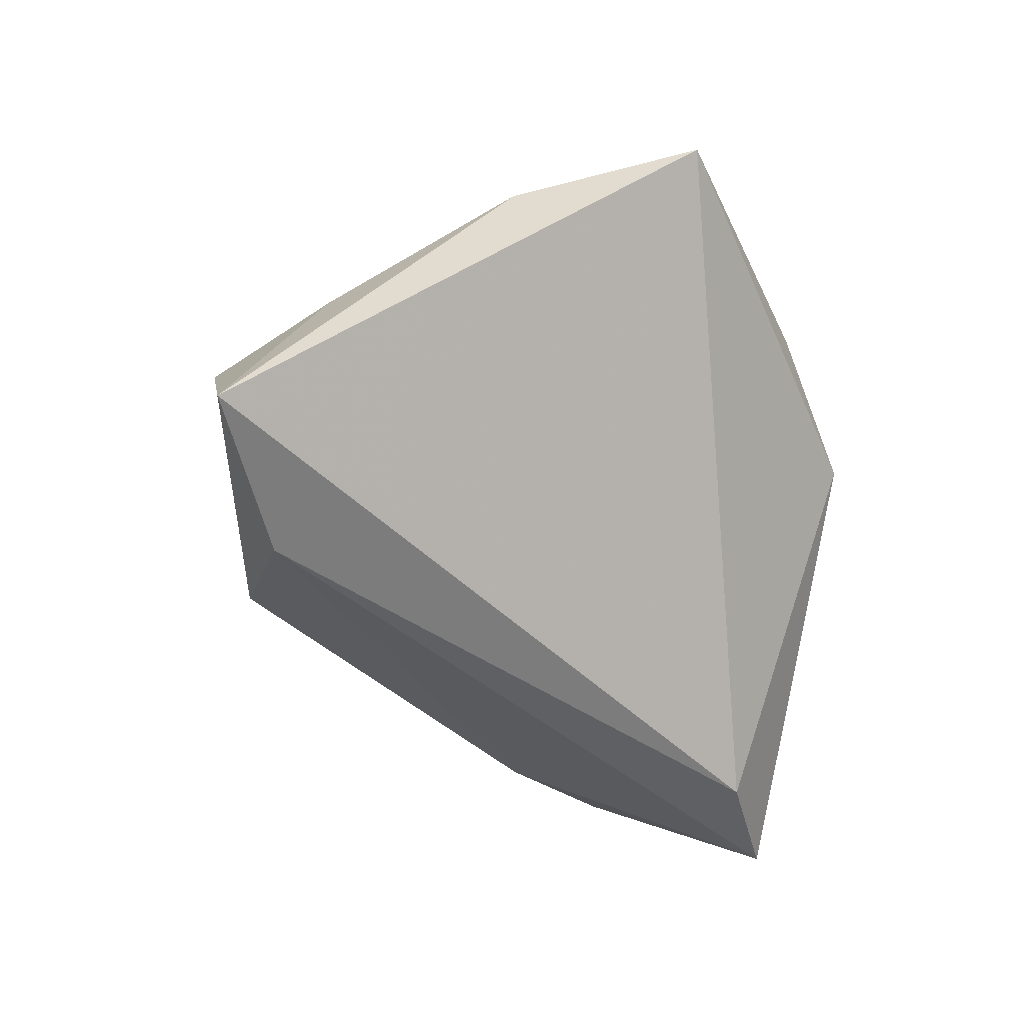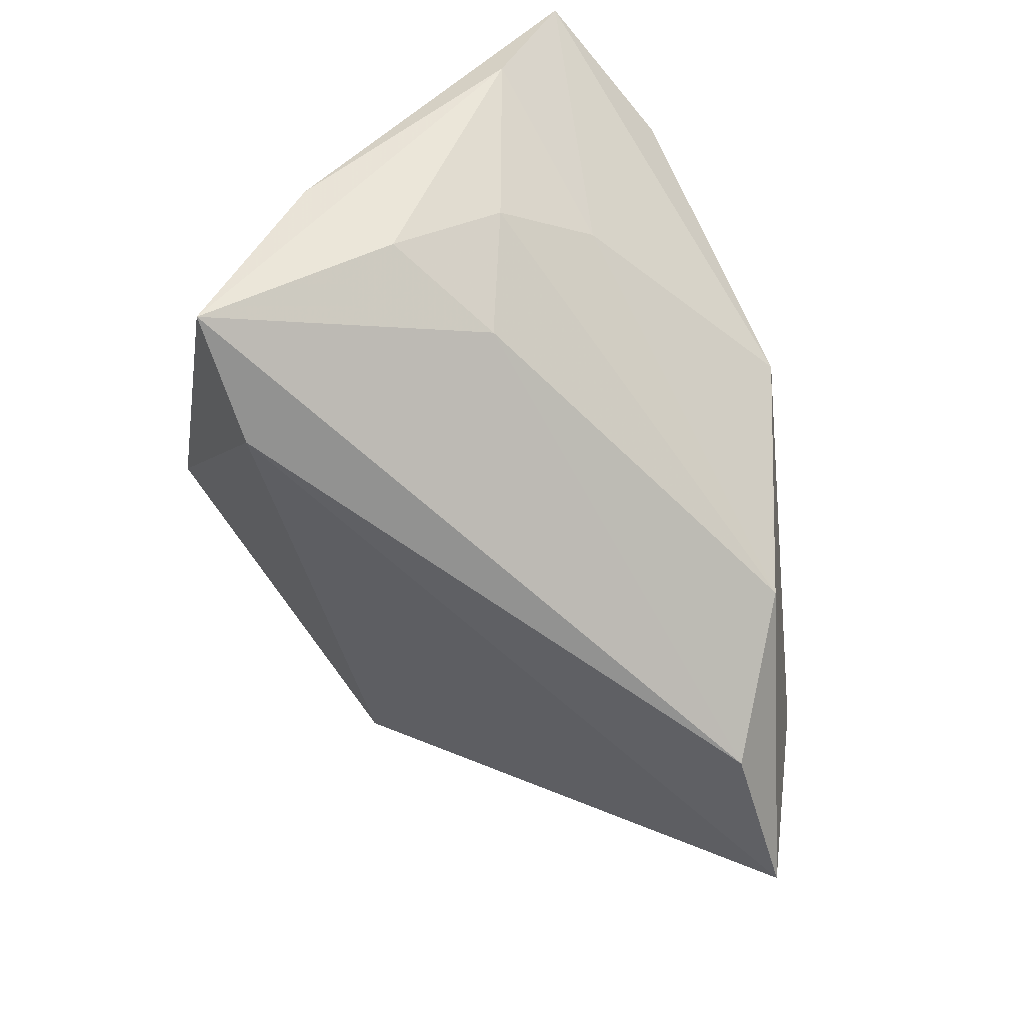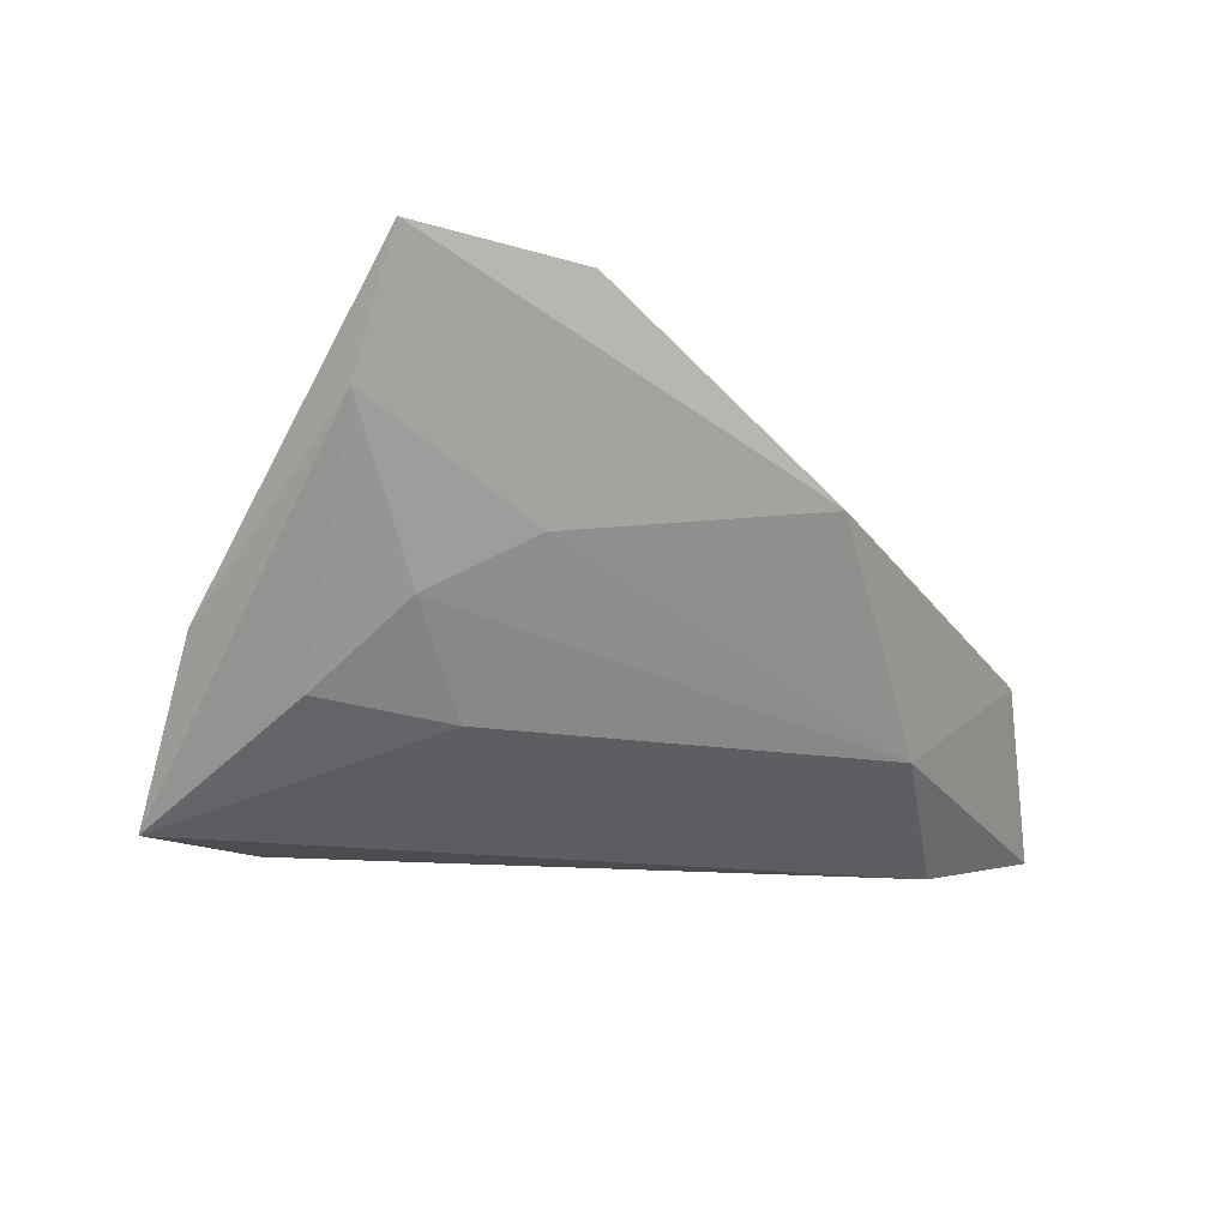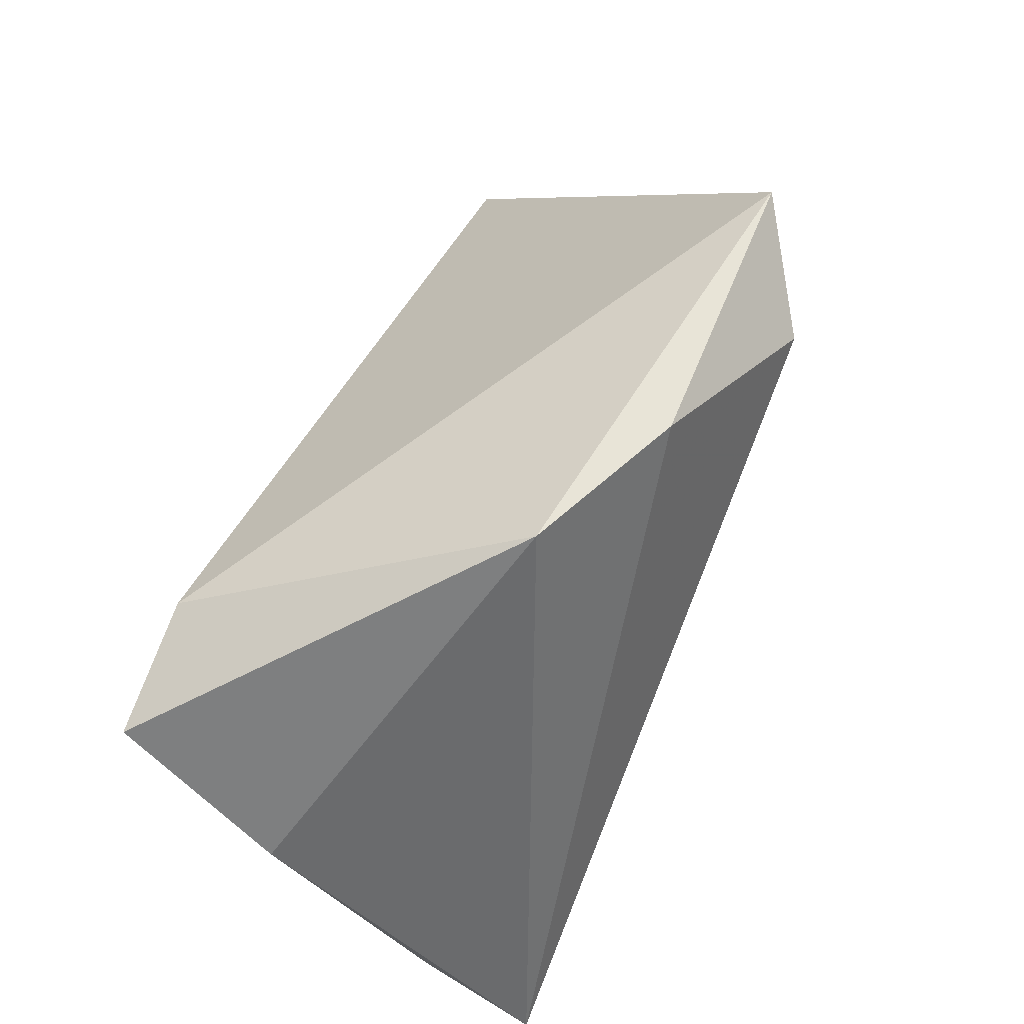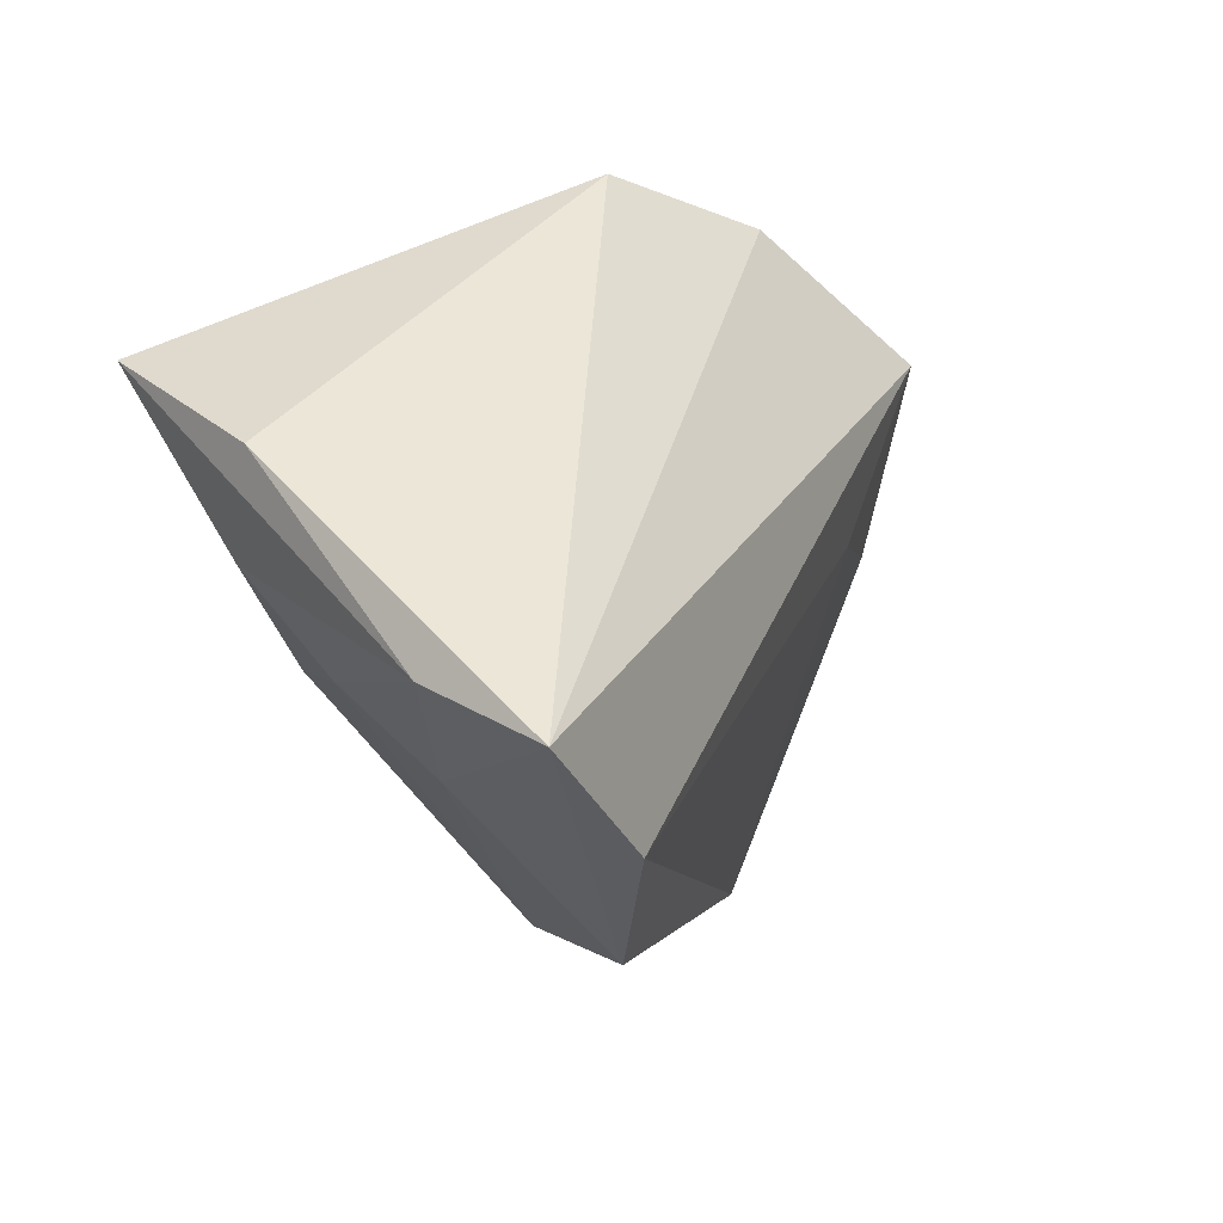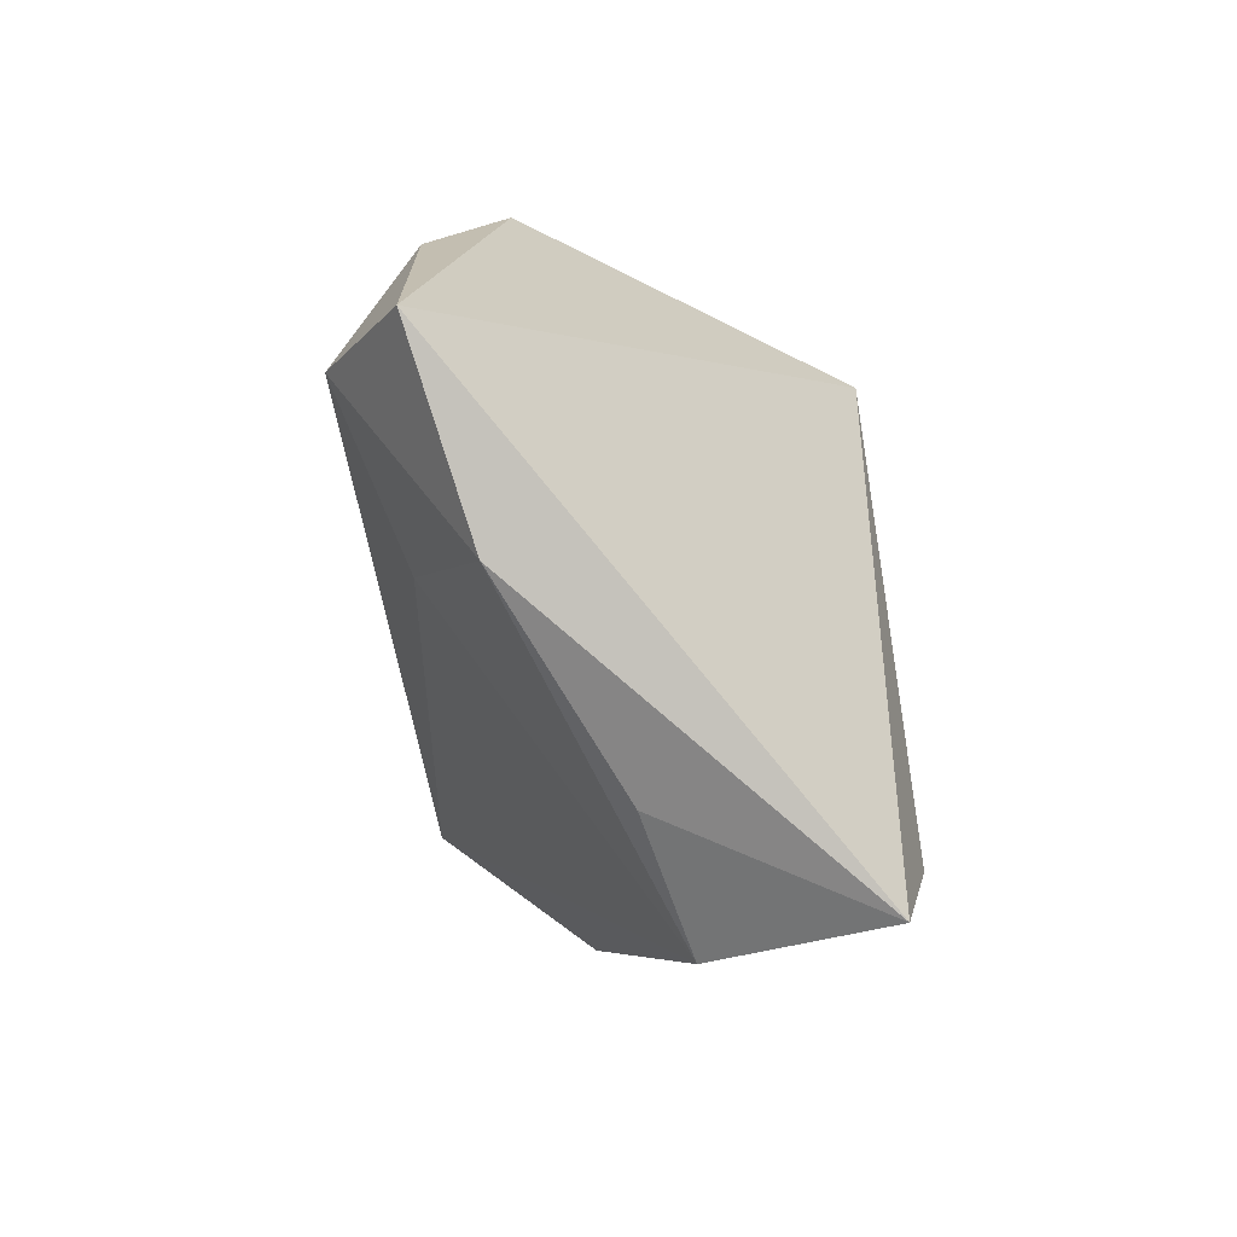
<metadata>
{"format":"obj","ext":"obj","renderer":"f3d","projection":"perspective","resolution":1024,"background":"white","views":[{"elev":-44.0,"azim":114.2,"up":"+Z"},{"elev":-65.0,"azim":-62.7,"up":"+Z"},{"elev":-14.5,"azim":-39.1,"up":"+Z"},{"elev":61.3,"azim":-69.1,"up":"+Y"},{"elev":-20.8,"azim":-62.1,"up":"+Y"},{"elev":17.2,"azim":88.5,"up":"+Y"}]}
</metadata>
<code>
v 0.02395 0.03141 0.02979
v 0.03701 0.04049 0.0218
v 0.02273 0.009888 0.02158
v -0.04869 -0.03446 0.02307
v -0.04019 -0.007265 -0.01695
v 0.0489 -0.02126 -0.006053
v -0.01702 0.04049 0.01183
v -0.0479 -0.02605 0.00888
v -0.04932 0.000536 -0.009977
v 0.04966 -0.005099 -0.000276
v -0.02515 -0.01321 -0.0191
v -0.03537 -0.01941 -0.008162
v 0.02335 -0.02924 -0.01936
v -0.02956 0.01796 -0.0291
v 0.06036 -0.01209 -0.02469
v 0.03893 -0.01613 -0.0291
v -0.0256 -0.02771 -0.001897
v -0.0283 -0.03906 0.02164
v -0.046 0.01509 -0.02886
v 0.001633 0.04049 0.02111
v 0.04519 0.01807 0.01423
v 0.003402 -0.04035 0.002807
f 15 6 13
f 2 15 14
f 14 7 2
f 19 7 14
f 20 7 4
f 2 7 20
f 4 7 9
f 9 7 19
f 21 15 2
f 15 13 16
f 16 14 15
f 19 14 16
f 22 18 4
f 22 13 6
f 6 18 22
f 10 6 15
f 15 21 10
f 10 21 6
f 1 21 2
f 2 20 1
f 4 18 1
f 1 20 4
f 3 18 6
f 6 21 3
f 3 1 18
f 21 1 3
f 4 9 8
f 8 9 19
f 13 12 11
f 19 16 11
f 11 16 13
f 17 12 13
f 13 22 17
f 17 8 12
f 17 22 4
f 4 8 17
f 19 11 5
f 5 11 12
f 5 8 19
f 12 8 5

</code>
